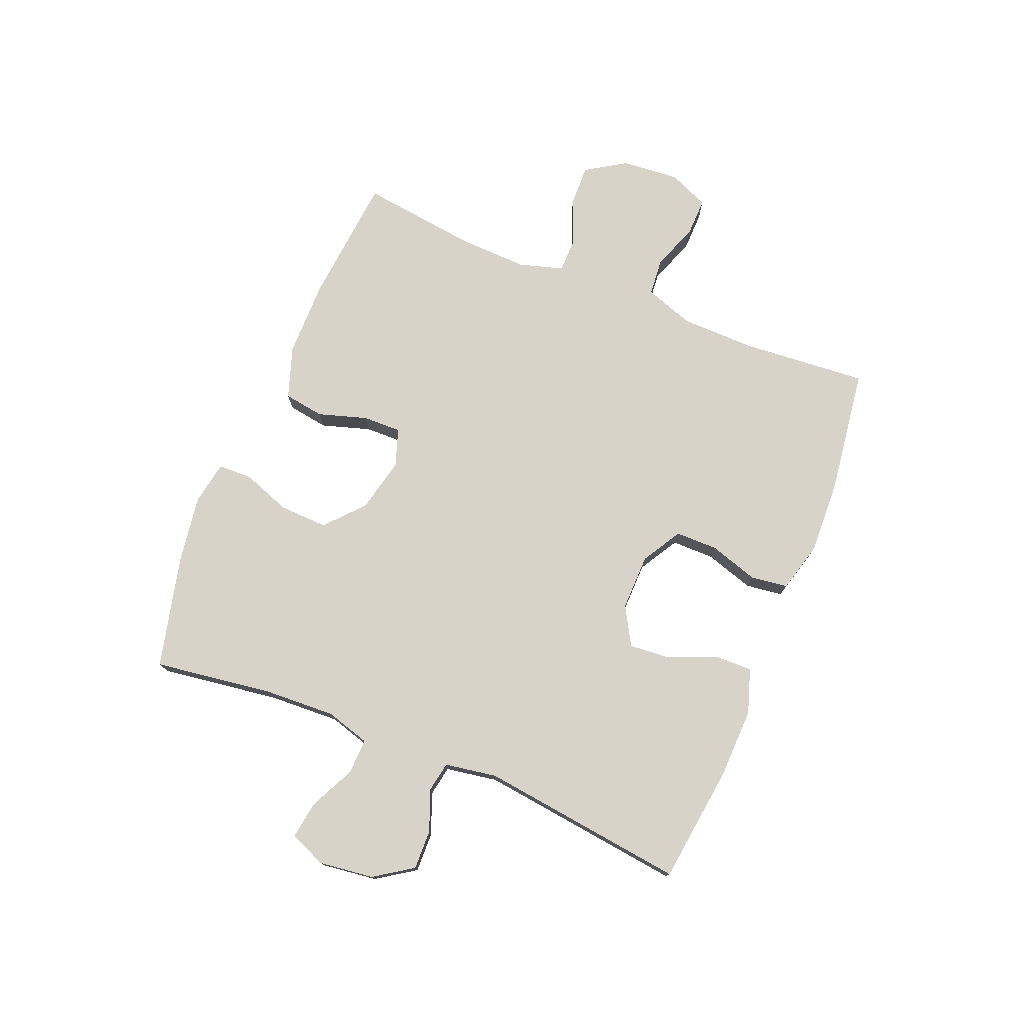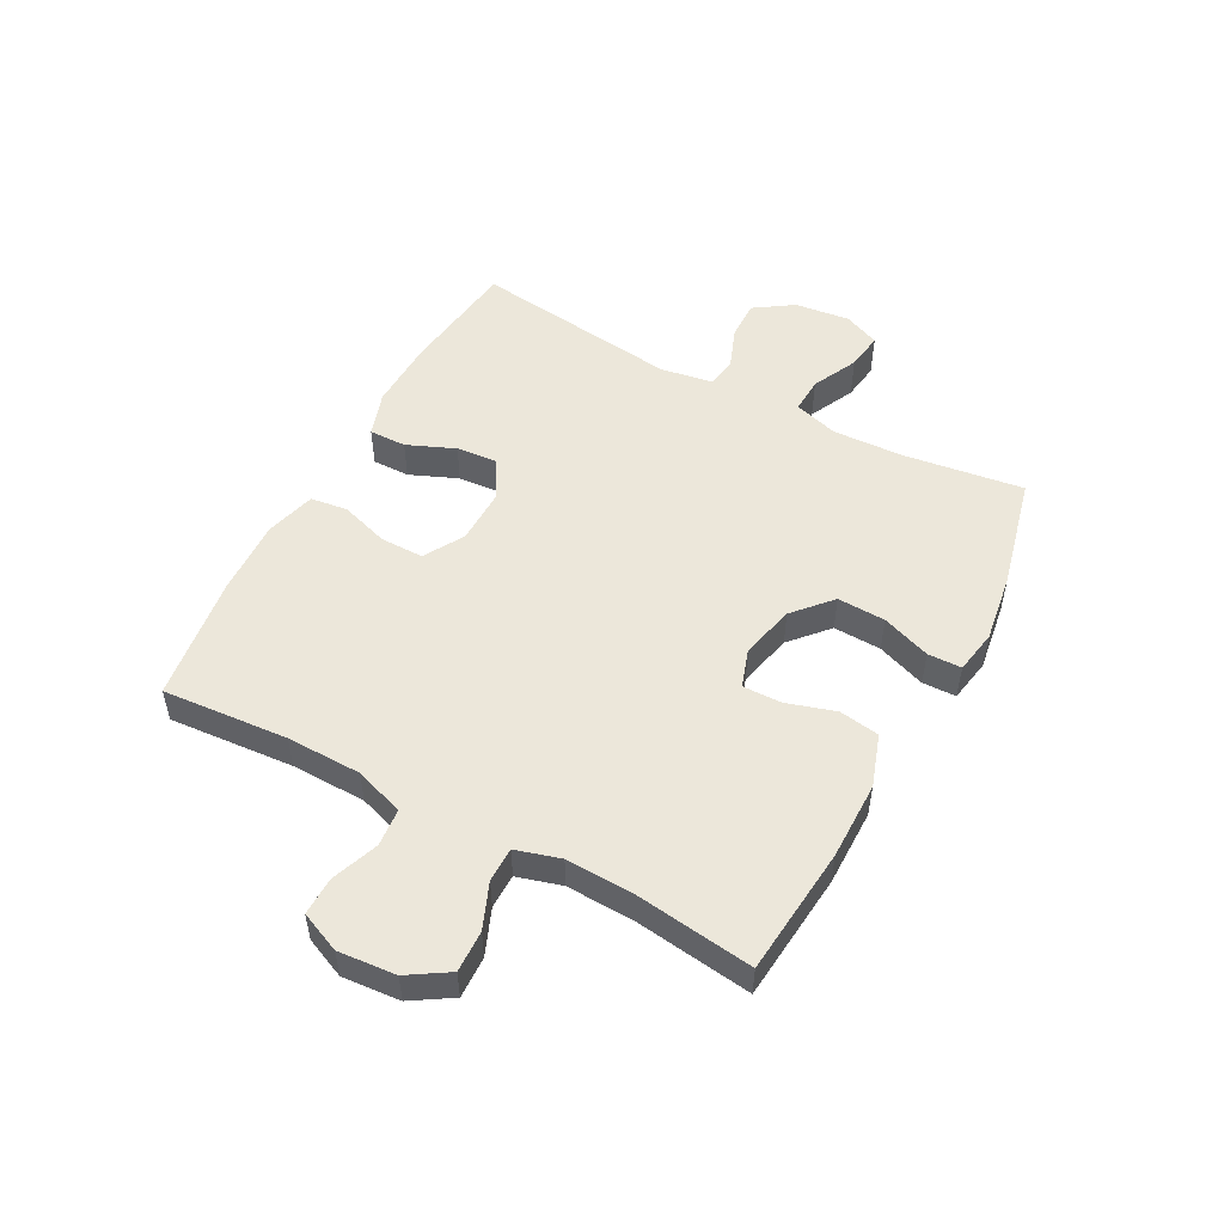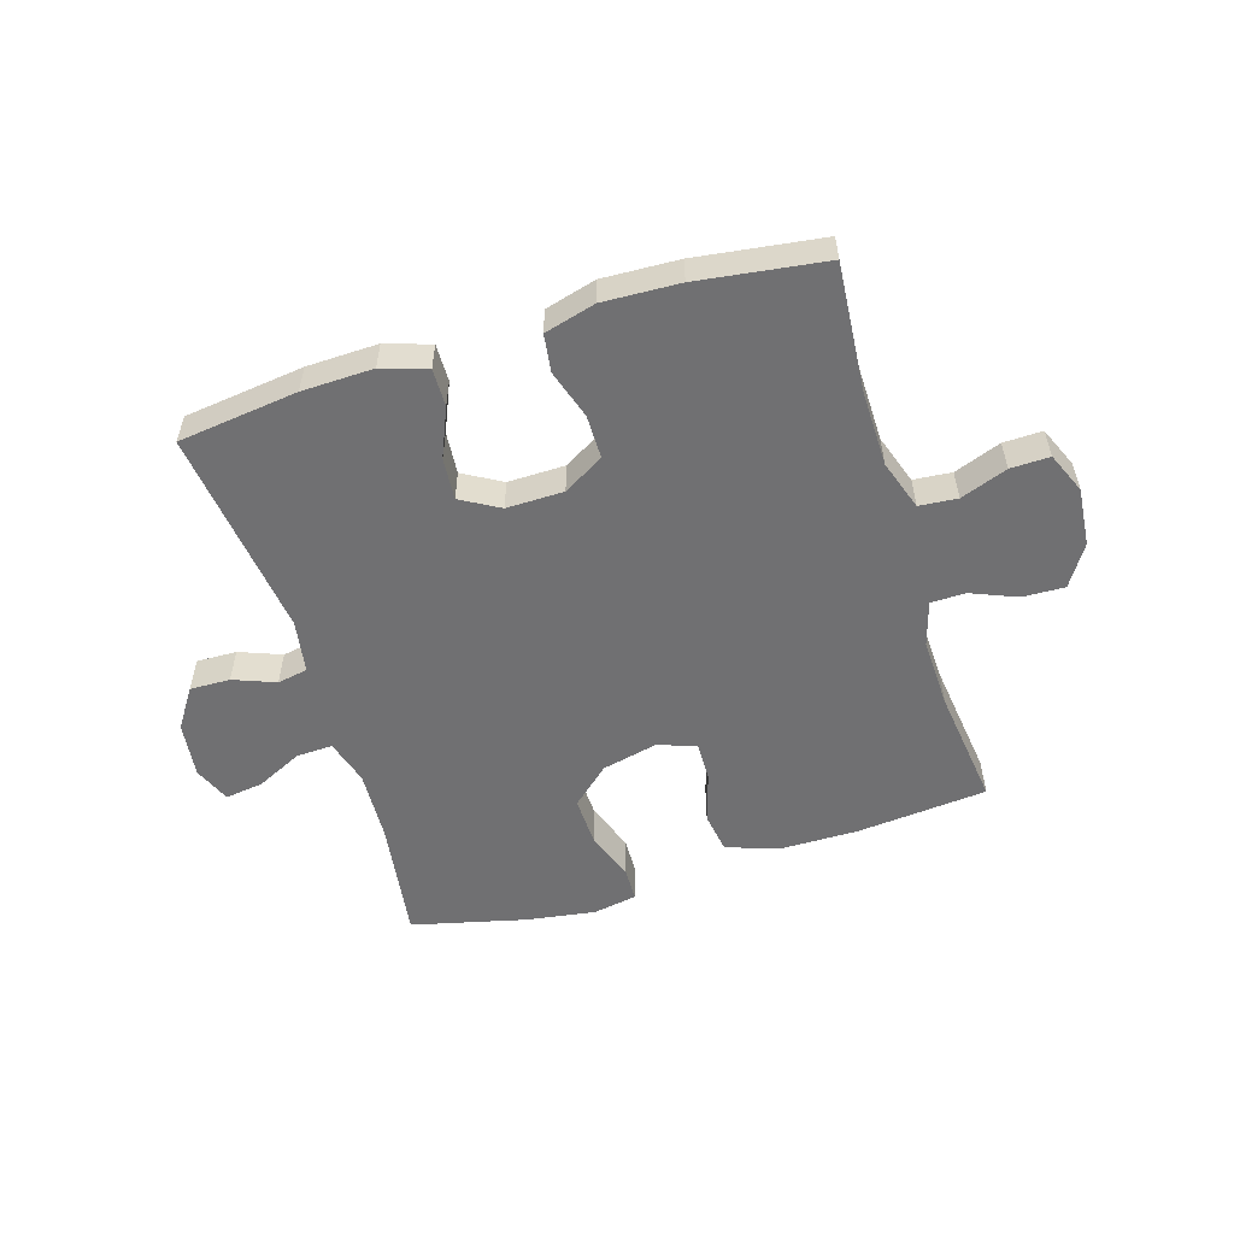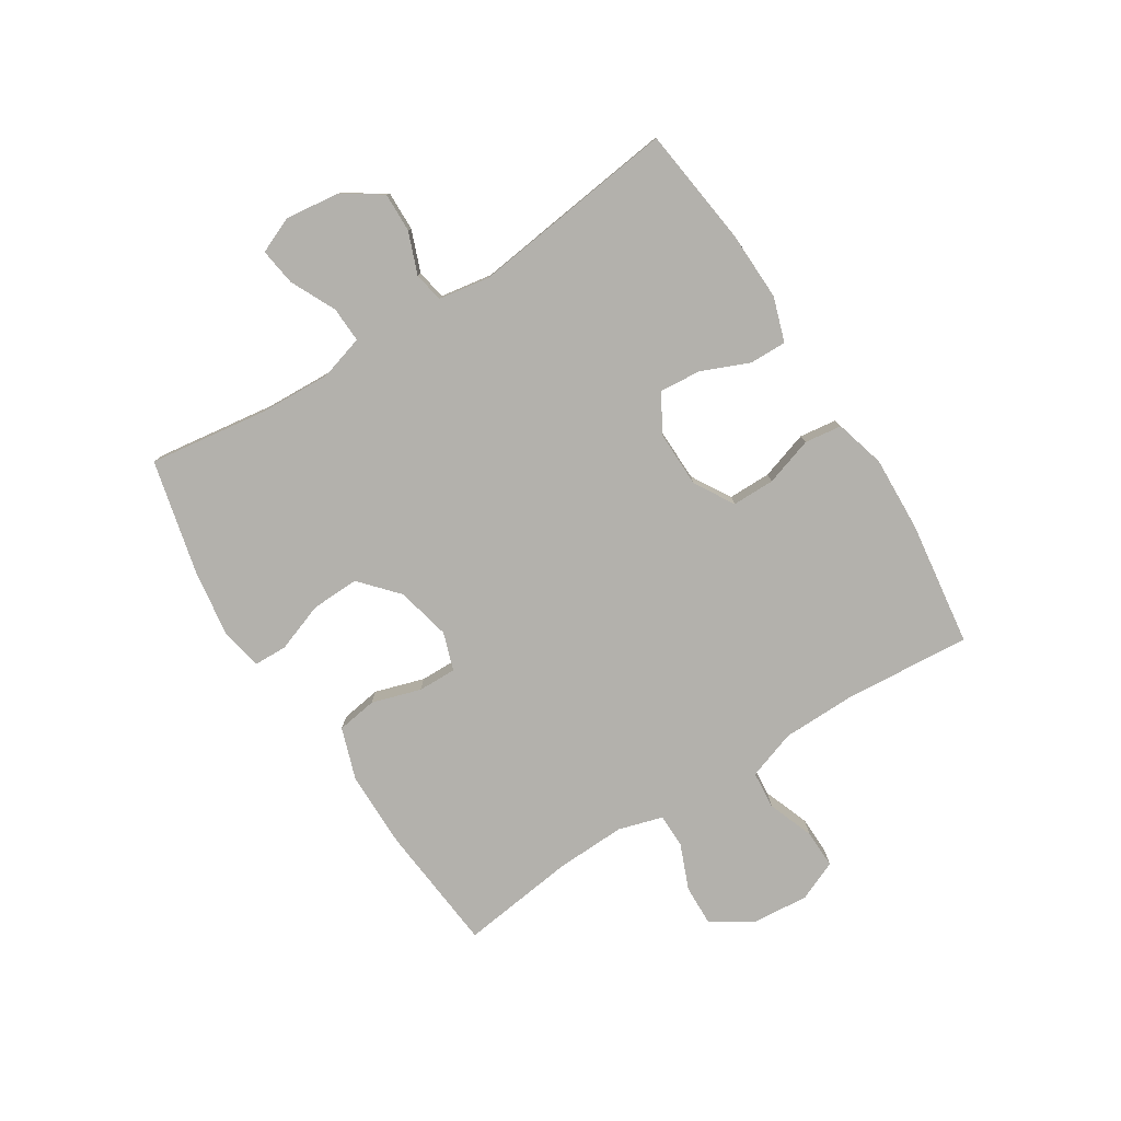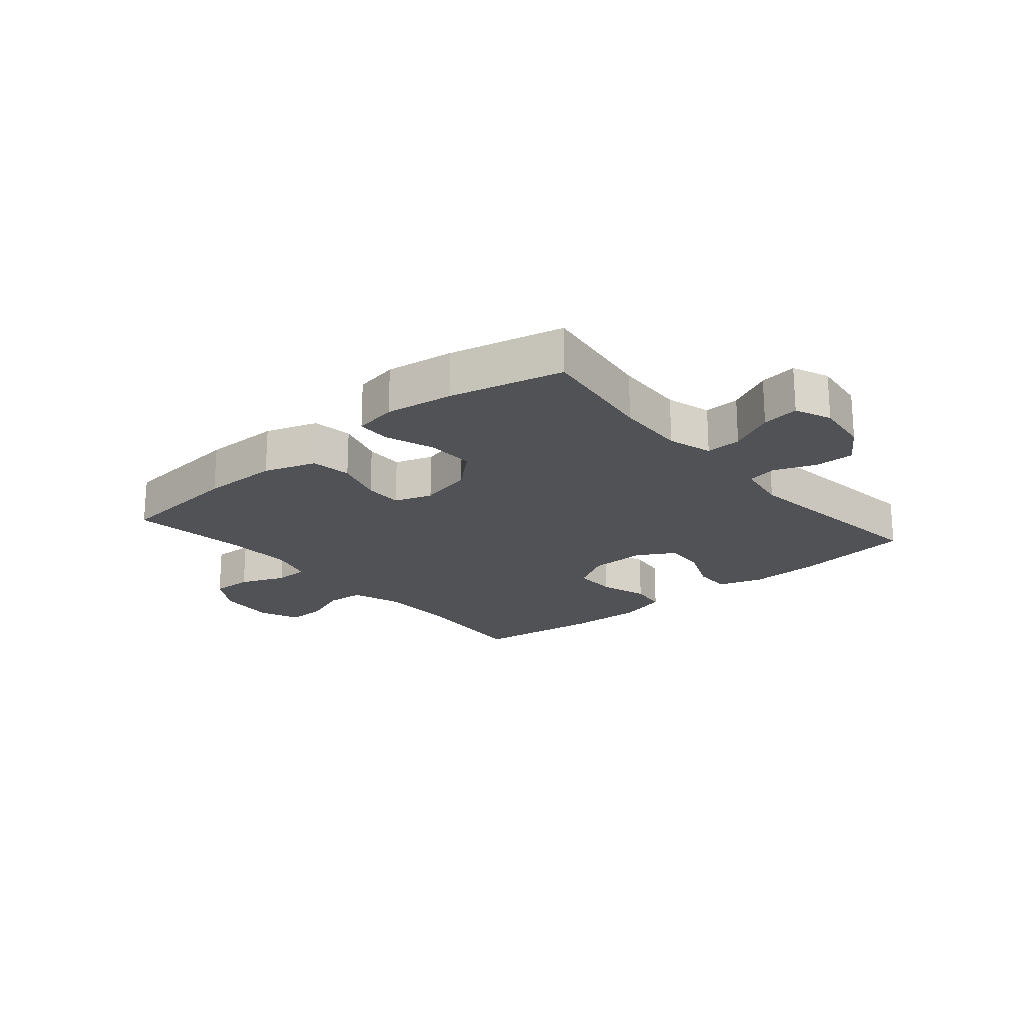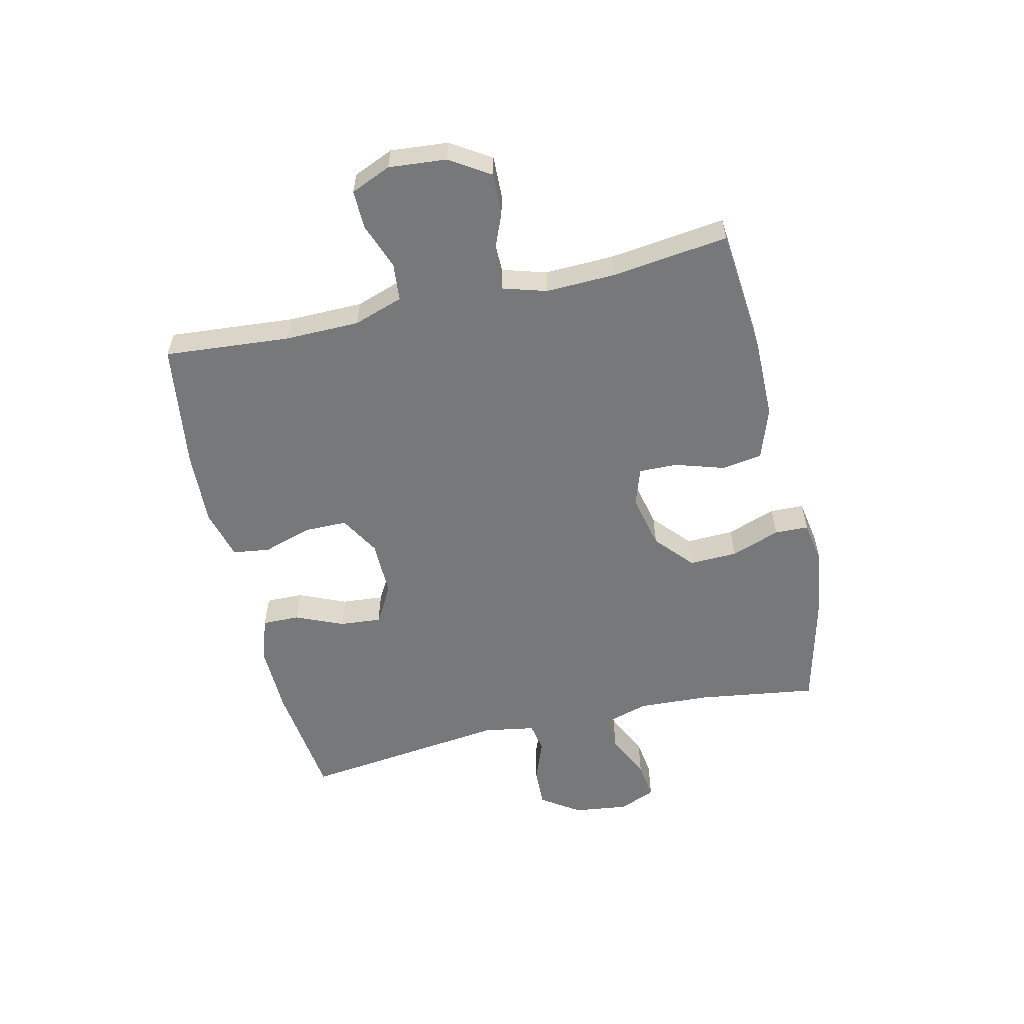
<metadata>
{"format":"obj","ext":"obj","renderer":"f3d","projection":"perspective","resolution":1024,"background":"white","views":[{"elev":76.2,"azim":112.2,"up":"+Y"},{"elev":52.2,"azim":-61.7,"up":"+Y"},{"elev":-55.0,"azim":-162.9,"up":"+Y"},{"elev":-79.1,"azim":122.4,"up":"+Y"},{"elev":-20.7,"azim":40.4,"up":"+Y"},{"elev":-57.4,"azim":-77.1,"up":"+Y"}]}
</metadata>
<code>
o path4210
v 0.4672 0.0375 -0.1506
v 0.4821 0.0375 -0.06139
v 0.5334 0.0375 -0.05192
v 0.6046 0.0375 -0.07931
v 0.6725 0.0375 -0.08103
v 0.7167 0.0375 -0.015
v 0.7286 0.0375 0.07918
v 0.7023 0.0375 0.1415
v 0.638 0.0375 0.1324
v 0.5601 0.0375 0.09488
v 0.4989 0.0375 0.09235
v 0.4764 0.0375 0.1688
v 0.4822 0.0375 0.2905
v 0.5112 0.0375 0.496
v 0.3166 0.0375 0.5432
v 0.2007 0.0375 0.5605
v 0.1262 0.0375 0.5473
v 0.1245 0.0375 0.4893
v 0.1547 0.0375 0.4054
v 0.1574 0.0375 0.3228
v 0.09303 0.0375 0.2654
v -0.000437 0.0375 0.2439
v -0.06536 0.0375 0.2658
v -0.06397 0.0375 0.332
v -0.03785 0.0375 0.4163
v -0.0484 0.0375 0.4858
v -0.1377 0.0375 0.516
v -0.2706 0.0375 0.5168
v -0.4907 0.0375 0.496
v -0.4653 0.0375 0.2959
v -0.4613 0.0375 0.1769
v -0.4837 0.0375 0.1008
v -0.5427 0.0375 0.1002
v -0.6204 0.0375 0.1319
v -0.6917 0.0375 0.1342
v -0.7351 0.0375 0.06549
v -0.7437 0.0375 -0.03373
v -0.714 0.0375 -0.1026
v -0.6479 0.0375 -0.101
v -0.5684 0.0375 -0.07144
v -0.5039 0.0375 -0.07712
v -0.4751 0.0375 -0.1617
v -0.4733 0.0375 -0.2906
v -0.4907 0.0375 -0.5057
v -0.2756 0.0375 -0.5351
v -0.1462 0.0375 -0.5407
v -0.05999 0.0375 -0.5171
v -0.0514 0.0375 -0.4532
v -0.07789 0.0375 -0.3699
v -0.07768 0.0375 -0.2962
v -0.009294 0.0375 -0.2561
v 0.08754 0.0375 -0.2547
v 0.1528 0.0375 -0.2921
v 0.1469 0.0375 -0.3637
v 0.1122 0.0375 -0.4457
v 0.1112 0.0375 -0.5096
v 0.1876 0.0375 -0.5346
v 0.3081 0.0375 -0.5313
v 0.5112 0.0375 -0.5057
v 0.4672 -0.0375 -0.1506
v 0.4821 -0.0375 -0.06139
v 0.5334 -0.0375 -0.05192
v 0.6046 -0.0375 -0.07931
v 0.6725 -0.0375 -0.08103
v 0.7167 -0.0375 -0.015
v 0.7286 -0.0375 0.07918
v 0.7023 -0.0375 0.1415
v 0.638 -0.0375 0.1324
v 0.5601 -0.0375 0.09488
v 0.4989 -0.0375 0.09235
v 0.4764 -0.0375 0.1688
v 0.4822 -0.0375 0.2905
v 0.5112 -0.0375 0.496
v 0.3166 -0.0375 0.5432
v 0.2007 -0.0375 0.5605
v 0.1262 -0.0375 0.5473
v 0.1245 -0.0375 0.4893
v 0.1547 -0.0375 0.4054
v 0.1574 -0.0375 0.3228
v 0.09303 -0.0375 0.2654
v -0.000437 -0.0375 0.2439
v -0.06536 -0.0375 0.2658
v -0.06397 -0.0375 0.332
v -0.03785 -0.0375 0.4163
v -0.0484 -0.0375 0.4858
v -0.1377 -0.0375 0.516
v -0.2706 -0.0375 0.5168
v -0.4907 -0.0375 0.496
v -0.4653 -0.0375 0.2959
v -0.4613 -0.0375 0.1769
v -0.4837 -0.0375 0.1008
v -0.5427 -0.0375 0.1002
v -0.6204 -0.0375 0.1319
v -0.6917 -0.0375 0.1342
v -0.7351 -0.0375 0.06549
v -0.7437 -0.0375 -0.03373
v -0.714 -0.0375 -0.1026
v -0.6479 -0.0375 -0.101
v -0.5684 -0.0375 -0.07144
v -0.5039 -0.0375 -0.07712
v -0.4751 -0.0375 -0.1617
v -0.4733 -0.0375 -0.2906
v -0.4907 -0.0375 -0.5057
v -0.2756 -0.0375 -0.5351
v -0.1462 -0.0375 -0.5407
v -0.05999 -0.0375 -0.5171
v -0.0514 -0.0375 -0.4532
v -0.07789 -0.0375 -0.3699
v -0.07768 -0.0375 -0.2962
v -0.009294 -0.0375 -0.2561
v 0.08754 -0.0375 -0.2547
v 0.1528 -0.0375 -0.2921
v 0.1469 -0.0375 -0.3637
v 0.1122 -0.0375 -0.4457
v 0.1112 -0.0375 -0.5096
v 0.1876 -0.0375 -0.5346
v 0.3081 -0.0375 -0.5313
v 0.5112 -0.0375 -0.5057
v 0.3166 0.0375 0.5432
v 0.2007 0.0375 0.5605
v 0.1262 0.0375 0.5473
v 0.1262 0.0375 0.5473
v 0.1245 0.0375 0.4893
v 0.5112 0.0375 0.496
v 0.5112 0.0375 0.496
v -0.1377 0.0375 0.516
v -0.2706 0.0375 0.5168
v -0.0484 0.0375 0.4858
v -0.0484 0.0375 0.4858
v -0.4907 0.0375 0.496
v -0.4907 0.0375 0.496
v 0.1547 0.0375 0.4054
v -0.03785 0.0375 0.4163
v -0.06397 0.0375 0.332
v -0.4653 0.0375 0.2959
v 0.1574 0.0375 0.3228
v 0.4822 0.0375 0.2905
v -0.06536 0.0375 0.2658
v -0.06536 0.0375 0.2658
v 0.09303 0.0375 0.2654
v -0.4613 0.0375 0.1769
v 0.4764 0.0375 0.1688
v -0.000437 0.0375 0.2439
v -0.4837 0.0375 0.1008
v -0.4837 0.0375 0.1008
v 0.4989 0.0375 0.09235
v 0.4989 0.0375 0.09235
v 0.7286 0.0375 0.07918
v 0.7023 0.0375 0.1415
v 0.7023 0.0375 0.1415
v 0.638 0.0375 0.1324
v -0.6204 0.0375 0.1319
v -0.6917 0.0375 0.1342
v -0.7351 0.0375 0.06549
v 0.5601 0.0375 0.09488
v -0.5427 0.0375 0.1002
v 0.7167 0.0375 -0.015
v -0.7437 0.0375 -0.03373
v 0.6725 0.0375 -0.08103
v -0.714 0.0375 -0.1026
v -0.714 0.0375 -0.1026
v 0.6046 0.0375 -0.07931
v 0.5334 0.0375 -0.05192
v 0.4821 0.0375 -0.06139
v 0.4821 0.0375 -0.06139
v 0.4672 0.0375 -0.1506
v -0.5684 0.0375 -0.07144
v -0.5039 0.0375 -0.07712
v -0.5039 0.0375 -0.07712
v -0.6479 0.0375 -0.101
v -0.4751 0.0375 -0.1617
v -0.009294 0.0375 -0.2561
v 0.08754 0.0375 -0.2547
v -0.4733 0.0375 -0.2906
v 0.1528 0.0375 -0.2921
v 0.1528 0.0375 -0.2921
v -0.07768 0.0375 -0.2962
v 0.1469 0.0375 -0.3637
v -0.07789 0.0375 -0.3699
v 0.1122 0.0375 -0.4457
v -0.0514 0.0375 -0.4532
v 0.1112 0.0375 -0.5096
v 0.1112 0.0375 -0.5096
v -0.05999 0.0375 -0.5171
v -0.05999 0.0375 -0.5171
v 0.5112 0.0375 -0.5057
v 0.5112 0.0375 -0.5057
v -0.4907 0.0375 -0.5057
v -0.4907 0.0375 -0.5057
v 0.1876 0.0375 -0.5346
v -0.1462 0.0375 -0.5407
v 0.3081 0.0375 -0.5313
v -0.2756 0.0375 -0.5351
v 0.3166 -0.0375 0.5432
v 0.2007 -0.0375 0.5605
v 0.1262 -0.0375 0.5473
v 0.1262 -0.0375 0.5473
v 0.1245 -0.0375 0.4893
v 0.5112 -0.0375 0.496
v 0.5112 -0.0375 0.496
v -0.1377 -0.0375 0.516
v -0.2706 -0.0375 0.5168
v -0.0484 -0.0375 0.4858
v -0.0484 -0.0375 0.4858
v -0.4907 -0.0375 0.496
v -0.4907 -0.0375 0.496
v 0.1547 -0.0375 0.4054
v -0.03785 -0.0375 0.4163
v -0.06397 -0.0375 0.332
v -0.4653 -0.0375 0.2959
v 0.1574 -0.0375 0.3228
v 0.4822 -0.0375 0.2905
v -0.06536 -0.0375 0.2658
v -0.06536 -0.0375 0.2658
v 0.09303 -0.0375 0.2654
v -0.4613 -0.0375 0.1769
v 0.4764 -0.0375 0.1688
v -0.000437 -0.0375 0.2439
v -0.4837 -0.0375 0.1008
v -0.4837 -0.0375 0.1008
v 0.4989 -0.0375 0.09235
v 0.4989 -0.0375 0.09235
v 0.7286 -0.0375 0.07918
v 0.7023 -0.0375 0.1415
v 0.7023 -0.0375 0.1415
v 0.638 -0.0375 0.1324
v -0.6204 -0.0375 0.1319
v -0.6917 -0.0375 0.1342
v -0.7351 -0.0375 0.06549
v 0.5601 -0.0375 0.09488
v -0.5427 -0.0375 0.1002
v 0.7167 -0.0375 -0.015
v -0.7437 -0.0375 -0.03373
v 0.6725 -0.0375 -0.08103
v -0.714 -0.0375 -0.1026
v -0.714 -0.0375 -0.1026
v 0.6046 -0.0375 -0.07931
v 0.5334 -0.0375 -0.05192
v 0.4821 -0.0375 -0.06139
v 0.4821 -0.0375 -0.06139
v 0.4672 -0.0375 -0.1506
v -0.5684 -0.0375 -0.07144
v -0.5039 -0.0375 -0.07712
v -0.5039 -0.0375 -0.07712
v -0.6479 -0.0375 -0.101
v -0.4751 -0.0375 -0.1617
v -0.009294 -0.0375 -0.2561
v 0.08754 -0.0375 -0.2547
v -0.4733 -0.0375 -0.2906
v 0.1528 -0.0375 -0.2921
v 0.1528 -0.0375 -0.2921
v -0.07768 -0.0375 -0.2962
v 0.1469 -0.0375 -0.3637
v -0.07789 -0.0375 -0.3699
v 0.1122 -0.0375 -0.4457
v -0.0514 -0.0375 -0.4532
v 0.1112 -0.0375 -0.5096
v 0.1112 -0.0375 -0.5096
v -0.05999 -0.0375 -0.5171
v -0.05999 -0.0375 -0.5171
v 0.5112 -0.0375 -0.5057
v 0.5112 -0.0375 -0.5057
v -0.4907 -0.0375 -0.5057
v -0.4907 -0.0375 -0.5057
v 0.1876 -0.0375 -0.5346
v -0.1462 -0.0375 -0.5407
v 0.3081 -0.0375 -0.5313
v -0.2756 -0.0375 -0.5351
f 257 265 255
f 247 213 219
f 249 252 246
f 266 254 268
f 243 231 242
f 201 208 203
f 202 209 201
f 207 195 198
f 229 227 228
f 241 250 267
f 248 218 247
f 265 267 253
f 226 223 224
f 256 266 259
f 247 219 252
f 229 242 227
f 238 221 239
f 250 239 248
f 268 249 263
f 252 249 254
f 254 266 256
f 217 215 221
f 248 215 218
f 223 226 232
f 210 202 205
f 216 213 210
f 211 212 194
f 212 211 217
f 195 207 194
f 194 212 199
f 196 198 195
f 247 218 213
f 243 219 231
f 255 265 253
f 234 232 237
f 221 238 230
f 246 252 243
f 230 232 226
f 221 215 239
f 252 219 243
f 261 241 267
f 231 227 242
f 253 267 250
f 245 229 233
f 242 229 245
f 245 233 235
f 239 250 241
f 232 230 237
f 215 248 239
f 209 208 201
f 210 209 202
f 219 213 216
f 211 215 217
f 211 194 207
f 237 230 238
f 268 254 249
f 213 209 210
f 15 16 75 74
f 16 122 197 75
f 17 18 77 76
f 125 15 74 200
f 27 28 87 86
f 129 27 86 204
f 28 131 206 87
f 18 19 78 77
f 25 26 85 84
f 24 25 84 83
f 29 30 89 88
f 19 20 79 78
f 13 14 73 72
f 139 24 83 214
f 20 21 80 79
f 30 31 90 89
f 12 13 72 71
f 22 23 82 81
f 21 22 81 80
f 31 145 220 90
f 147 12 71 222
f 7 150 225 66
f 8 9 68 67
f 34 35 94 93
f 35 36 95 94
f 9 10 69 68
f 33 34 93 92
f 32 33 92 91
f 10 11 70 69
f 6 7 66 65
f 36 37 96 95
f 5 6 65 64
f 37 161 236 96
f 4 5 64 63
f 3 4 63 62
f 165 3 62 240
f 1 2 61 60
f 40 169 244 99
f 39 40 99 98
f 38 39 98 97
f 41 42 101 100
f 51 52 111 110
f 42 43 102 101
f 52 176 251 111
f 50 51 110 109
f 53 54 113 112
f 49 50 109 108
f 54 55 114 113
f 48 49 108 107
f 55 183 258 114
f 185 48 107 260
f 187 1 60 262
f 43 189 264 102
f 56 57 116 115
f 46 47 106 105
f 58 59 118 117
f 57 58 117 116
f 45 46 105 104
f 44 45 104 103
f 182 180 190
f 172 144 138
f 174 171 177
f 191 193 179
f 168 167 156
f 126 128 133
f 127 126 134
f 132 123 120
f 154 153 152
f 166 192 175
f 173 172 143
f 190 178 192
f 151 149 148
f 181 184 191
f 172 177 144
f 154 152 167
f 163 164 146
f 175 173 164
f 193 188 174
f 177 179 174
f 179 181 191
f 142 146 140
f 173 143 140
f 148 157 151
f 135 130 127
f 141 135 138
f 136 119 137
f 137 142 136
f 120 119 132
f 119 124 137
f 121 120 123
f 172 138 143
f 168 156 144
f 180 178 190
f 159 162 157
f 146 155 163
f 171 168 177
f 155 151 157
f 146 164 140
f 177 168 144
f 186 192 166
f 156 167 152
f 178 175 192
f 170 158 154
f 167 170 154
f 170 160 158
f 164 166 175
f 157 162 155
f 140 164 173
f 134 126 133
f 135 127 134
f 144 141 138
f 136 142 140
f 136 132 119
f 162 163 155
f 193 174 179
f 138 135 134

</code>
